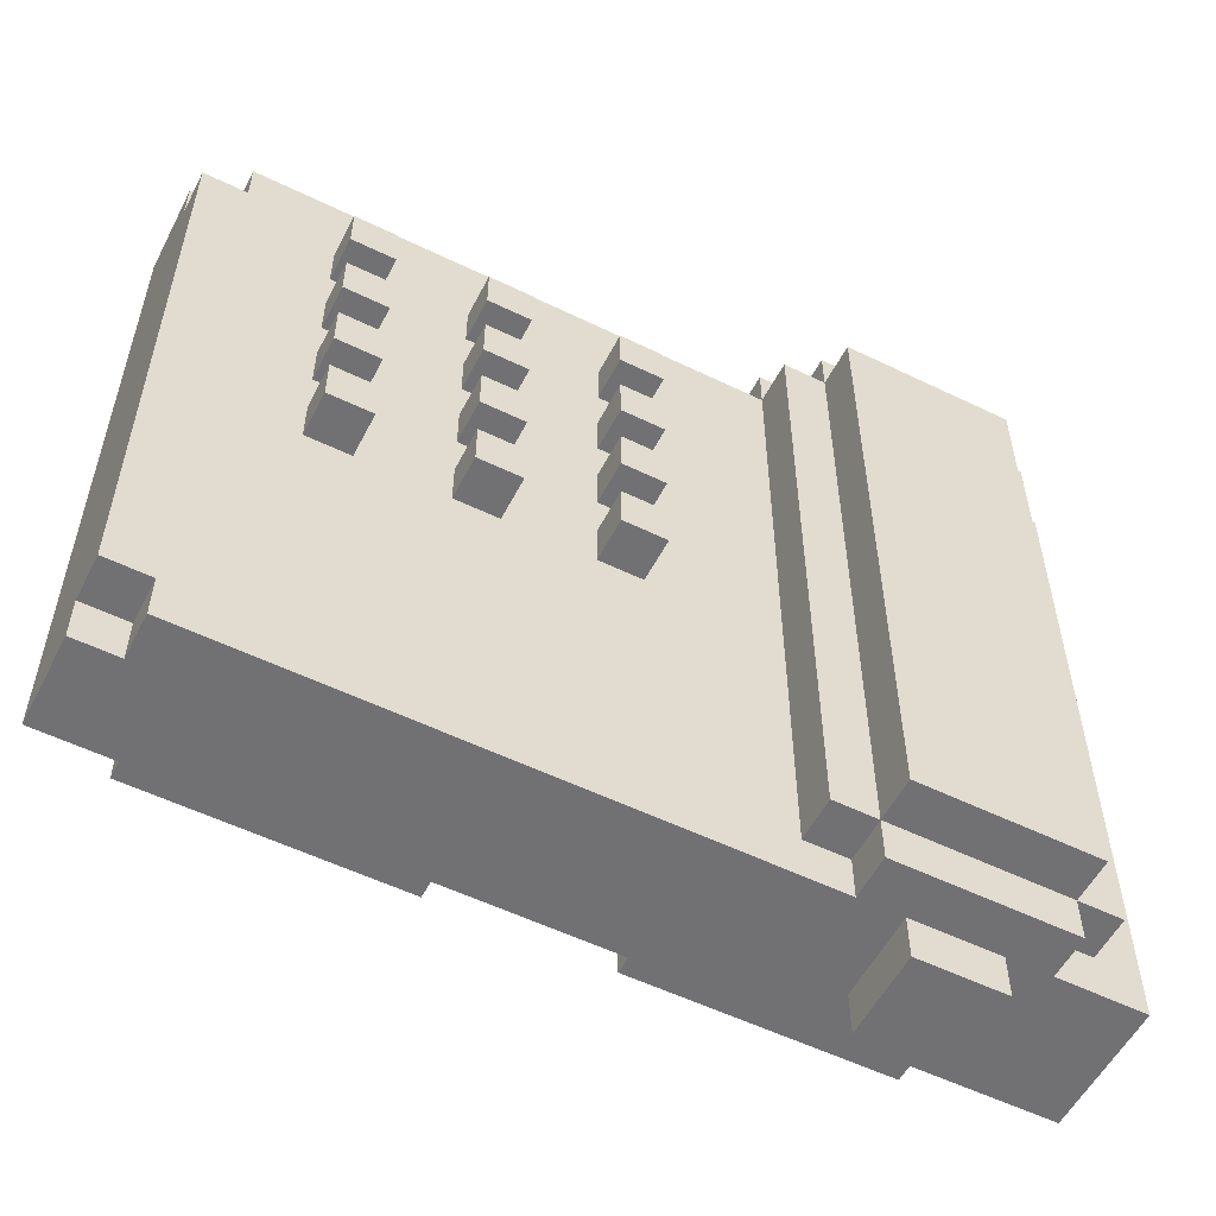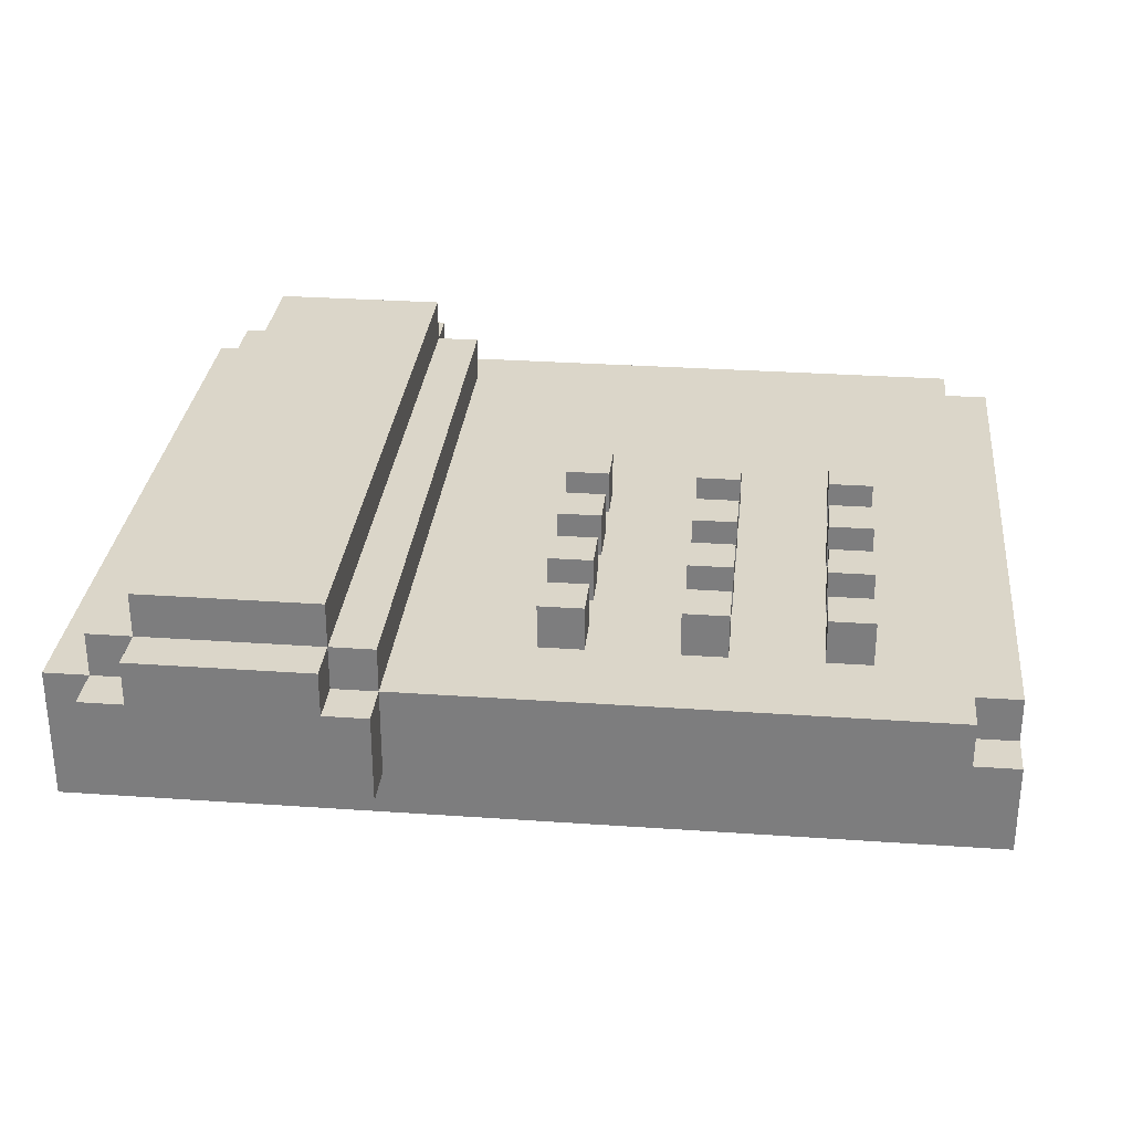
<metadata>
{"format":"obj","ext":"obj","renderer":"f3d","projection":"perspective","resolution":1024,"background":"white","views":[{"elev":-55.3,"azim":152.9,"up":"+Z"},{"elev":30.1,"azim":5.8,"up":"+Y"}]}
</metadata>
<code>
o
v -1 1.2 0.8
v -1 1.2 -0.8
v -1 1.5 0.8
v -1 1.5 -0.8
v -0.9 1.3 0.9
v -0.9 1.3 0.8
v -0.9 1.5 0.9
v -0.9 1.5 0.8
v -0.9 1.5 -0.7
v -0.9 1.6 0.8
v -0.9 1.6 -0.7
v -0.8 1 -0.5
v -0.8 1 -0.6
v -0.8 1.1 -0.4
v -0.8 1.1 -0.5
v -0.8 1.2 -0.4
v -0.8 1.2 -0.6
v -0.8 1.5 0.9
v -0.8 1.5 0.8
v -0.8 1.5 -0.7
v -0.8 1.5 -0.8
v -0.8 1.6 0.9
v -0.8 1.6 0.8
v -0.8 1.6 -0.7
v -0.8 1.6 -0.8
v -0.8 1.7 0.8
v -0.8 1.7 -0.7
v -0.7 1.3 -0.8
v -0.7 1.3 -0.9
v -0.7 1.4 -0.8
v -0.7 1.5 -0.8
v -0.7 1.5 -0.9
v -0.2 1.2 -0.3
v -0.2 1.2 -0.4
v -0.2 1.3 -0.3
v -0.2 1.3 -0.4
v 0 1.5 0.6
v 0 1.5 0.5
v 0 1.5 0.4
v 0 1.5 0.3
v 0 1.5 0.2
v 0 1.5 0.1
v 0 1.5 0
v 0 1.5 -0.1
v 0 1.6 0.6
v 0 1.6 0.5
v 0 1.6 0.4
v 0 1.6 0.3
v 0 1.6 0.2
v 0 1.6 0.1
v 0 1.6 0
v 0 1.6 -0.1
v 0.2 1 -0.5
v 0.2 1 -0.6
v 0.2 1.1 -0.4
v 0.2 1.1 -0.5
v 0.2 1.2 -0.4
v 0.2 1.2 -0.6
v 0.3 1.5 0.6
v 0.3 1.5 0.5
v 0.3 1.5 0.4
v 0.3 1.5 0.3
v 0.3 1.5 0.2
v 0.3 1.5 0.1
v 0.3 1.5 0
v 0.3 1.5 -0.1
v 0.3 1.6 0.6
v 0.3 1.6 0.5
v 0.3 1.6 0.4
v 0.3 1.6 0.3
v 0.3 1.6 0.2
v 0.3 1.6 0.1
v 0.3 1.6 0
v 0.3 1.6 -0.1
v 0.6 1.5 0.6
v 0.6 1.5 0.5
v 0.6 1.5 0.4
v 0.6 1.5 0.3
v 0.6 1.5 0.2
v 0.6 1.5 0.1
v 0.6 1.5 0
v 0.6 1.5 -0.1
v 0.6 1.6 0.6
v 0.6 1.6 0.5
v 0.6 1.6 0.4
v 0.6 1.6 0.3
v 0.6 1.6 0.2
v 0.6 1.6 0.1
v 0.6 1.6 0
v 0.6 1.6 -0.1
v 0.8 1.2 -0.3
v 0.8 1.2 -0.4
v 0.8 1.3 -0.3
v 0.8 1.3 -0.4
v -0.8 1.2 -0.3
v -0.8 1.2 -0.4
v -0.8 1.3 -0.3
v -0.8 1.3 -0.4
v -0.5 1.3 -0.8
v -0.5 1.3 -0.9
v -0.5 1.4 -0.8
v -0.5 1.5 -0.8
v -0.5 1.5 -0.9
v -0.4 1.5 0.9
v -0.4 1.5 0.8
v -0.4 1.5 -0.7
v -0.4 1.5 -0.8
v -0.4 1.6 0.9
v -0.4 1.6 0.8
v -0.4 1.6 -0.7
v -0.4 1.6 -0.8
v -0.4 1.7 0.8
v -0.4 1.7 -0.7
v -0.3 1.3 0.9
v -0.3 1.3 0.8
v -0.3 1.5 0.9
v -0.3 1.5 0.8
v -0.3 1.5 -0.7
v -0.3 1.6 0.8
v -0.3 1.6 -0.7
v -0.2 1 -0.5
v -0.2 1 -0.6
v -0.2 1.1 -0.4
v -0.2 1.1 -0.5
v -0.2 1.2 -0.4
v -0.2 1.2 -0.6
v 0.1 1.5 0.6
v 0.1 1.5 0.5
v 0.1 1.5 0.4
v 0.1 1.5 0.3
v 0.1 1.5 0.2
v 0.1 1.5 0.1
v 0.1 1.5 0
v 0.1 1.5 -0.1
v 0.1 1.6 0.6
v 0.1 1.6 0.5
v 0.1 1.6 0.4
v 0.1 1.6 0.3
v 0.1 1.6 0.2
v 0.1 1.6 0.1
v 0.1 1.6 0
v 0.1 1.6 -0.1
v 0.2 1.2 -0.3
v 0.2 1.2 -0.4
v 0.2 1.3 -0.3
v 0.2 1.3 -0.4
v 0.4 1.5 0.6
v 0.4 1.5 0.5
v 0.4 1.5 0.4
v 0.4 1.5 0.3
v 0.4 1.5 0.2
v 0.4 1.5 0.1
v 0.4 1.5 0
v 0.4 1.5 -0.1
v 0.4 1.6 0.6
v 0.4 1.6 0.5
v 0.4 1.6 0.4
v 0.4 1.6 0.3
v 0.4 1.6 0.2
v 0.4 1.6 0.1
v 0.4 1.6 0
v 0.4 1.6 -0.1
v 0.7 1.5 0.6
v 0.7 1.5 0.5
v 0.7 1.5 0.4
v 0.7 1.5 0.3
v 0.7 1.5 0.2
v 0.7 1.5 0.1
v 0.7 1.5 0
v 0.7 1.5 -0.1
v 0.7 1.6 0.6
v 0.7 1.6 0.5
v 0.7 1.6 0.4
v 0.7 1.6 0.3
v 0.7 1.6 0.2
v 0.7 1.6 0.1
v 0.7 1.6 0
v 0.7 1.6 -0.1
v 0.8 1 -0.5
v 0.8 1 -0.6
v 0.8 1.1 -0.4
v 0.8 1.1 -0.5
v 0.8 1.2 -0.4
v 0.8 1.2 -0.6
v 0.9 1.4 0.8
v 0.9 1.4 0.7
v 0.9 1.4 -0.7
v 0.9 1.4 -0.8
v 0.9 1.5 0.8
v 0.9 1.5 0.7
v 0.9 1.5 -0.7
v 0.9 1.5 -0.8
v 1 1.2 0.8
v 1 1.2 -0.8
v 1 1.4 0.8
v 1 1.4 0.7
v 1 1.4 -0.7
v 1 1.4 -0.8
v 1 1.5 0.7
v 1 1.5 -0.7
v -0.9 1.3 0.9
v -0.9 1.5 0.9
v -0.8 1.5 0.9
v -0.8 1.6 0.9
v -0.4 1.5 0.9
v -0.4 1.6 0.9
v -0.3 1.3 0.9
v -0.3 1.5 0.9
v -1 1.2 0.8
v -1 1.5 0.8
v -0.9 1.3 0.8
v -0.9 1.5 0.8
v -0.9 1.6 0.8
v -0.8 1.5 0.8
v -0.8 1.6 0.8
v -0.8 1.7 0.8
v -0.4 1.5 0.8
v -0.4 1.6 0.8
v -0.4 1.7 0.8
v -0.3 1.3 0.8
v -0.3 1.5 0.8
v -0.3 1.6 0.8
v 0.9 1.4 0.8
v 0.9 1.5 0.8
v 1 1.2 0.8
v 1 1.4 0.8
v 0.9 1.4 0.7
v 0.9 1.5 0.7
v 1 1.4 0.7
v 1 1.5 0.7
v 0 1.5 0.6
v 0 1.6 0.6
v 0.1 1.5 0.6
v 0.1 1.6 0.6
v 0.3 1.5 0.6
v 0.3 1.6 0.6
v 0.4 1.5 0.6
v 0.4 1.6 0.6
v 0.6 1.5 0.6
v 0.6 1.6 0.6
v 0.7 1.5 0.6
v 0.7 1.6 0.6
v 0 1.5 0.4
v 0 1.6 0.4
v 0.1 1.5 0.4
v 0.1 1.6 0.4
v 0.3 1.5 0.4
v 0.3 1.6 0.4
v 0.4 1.5 0.4
v 0.4 1.6 0.4
v 0.6 1.5 0.4
v 0.6 1.6 0.4
v 0.7 1.5 0.4
v 0.7 1.6 0.4
v 0 1.5 0.2
v 0 1.6 0.2
v 0.1 1.5 0.2
v 0.1 1.6 0.2
v 0.3 1.5 0.2
v 0.3 1.6 0.2
v 0.4 1.5 0.2
v 0.4 1.6 0.2
v 0.6 1.5 0.2
v 0.6 1.6 0.2
v 0.7 1.5 0.2
v 0.7 1.6 0.2
v 0 1.5 0
v 0 1.6 0
v 0.1 1.5 0
v 0.1 1.6 0
v 0.3 1.5 0
v 0.3 1.6 0
v 0.4 1.5 0
v 0.4 1.6 0
v 0.6 1.5 0
v 0.6 1.6 0
v 0.7 1.5 0
v 0.7 1.6 0
v -0.8 1.1 -0.4
v -0.8 1.2 -0.4
v -0.8 1.3 -0.4
v -0.2 1.1 -0.4
v -0.2 1.2 -0.4
v -0.2 1.3 -0.4
v 0.2 1.1 -0.4
v 0.2 1.2 -0.4
v 0.2 1.3 -0.4
v 0.8 1.1 -0.4
v 0.8 1.2 -0.4
v 0.8 1.3 -0.4
v -0.8 1 -0.5
v -0.8 1.1 -0.5
v -0.2 1 -0.5
v -0.2 1.1 -0.5
v 0.2 1 -0.5
v 0.2 1.1 -0.5
v 0.8 1 -0.5
v 0.8 1.1 -0.5
v 0 1.5 0.5
v 0 1.6 0.5
v 0.1 1.5 0.5
v 0.1 1.6 0.5
v 0.3 1.5 0.5
v 0.3 1.6 0.5
v 0.4 1.5 0.5
v 0.4 1.6 0.5
v 0.6 1.5 0.5
v 0.6 1.6 0.5
v 0.7 1.5 0.5
v 0.7 1.6 0.5
v 0 1.5 0.3
v 0 1.6 0.3
v 0.1 1.5 0.3
v 0.1 1.6 0.3
v 0.3 1.5 0.3
v 0.3 1.6 0.3
v 0.4 1.5 0.3
v 0.4 1.6 0.3
v 0.6 1.5 0.3
v 0.6 1.6 0.3
v 0.7 1.5 0.3
v 0.7 1.6 0.3
v 0 1.5 0.1
v 0 1.6 0.1
v 0.1 1.5 0.1
v 0.1 1.6 0.1
v 0.3 1.5 0.1
v 0.3 1.6 0.1
v 0.4 1.5 0.1
v 0.4 1.6 0.1
v 0.6 1.5 0.1
v 0.6 1.6 0.1
v 0.7 1.5 0.1
v 0.7 1.6 0.1
v 0 1.5 -0.1
v 0 1.6 -0.1
v 0.1 1.5 -0.1
v 0.1 1.6 -0.1
v 0.3 1.5 -0.1
v 0.3 1.6 -0.1
v 0.4 1.5 -0.1
v 0.4 1.6 -0.1
v 0.6 1.5 -0.1
v 0.6 1.6 -0.1
v 0.7 1.5 -0.1
v 0.7 1.6 -0.1
v -0.8 1.2 -0.3
v -0.8 1.3 -0.3
v -0.2 1.2 -0.3
v -0.2 1.3 -0.3
v 0.2 1.2 -0.3
v 0.2 1.3 -0.3
v 0.8 1.2 -0.3
v 0.8 1.3 -0.3
v -0.8 1 -0.6
v -0.8 1.2 -0.6
v -0.2 1 -0.6
v -0.2 1.2 -0.6
v 0.2 1 -0.6
v 0.2 1.2 -0.6
v 0.8 1 -0.6
v 0.8 1.2 -0.6
v -0.9 1.5 -0.7
v -0.9 1.6 -0.7
v -0.8 1.5 -0.7
v -0.8 1.6 -0.7
v -0.8 1.7 -0.7
v -0.4 1.5 -0.7
v -0.4 1.6 -0.7
v -0.4 1.7 -0.7
v -0.3 1.5 -0.7
v -0.3 1.6 -0.7
v 0.9 1.4 -0.7
v 0.9 1.5 -0.7
v 1 1.4 -0.7
v 1 1.5 -0.7
v -1 1.2 -0.8
v -1 1.5 -0.8
v -0.9 1.4 -0.8
v -0.9 1.5 -0.8
v -0.8 1.5 -0.8
v -0.8 1.6 -0.8
v -0.7 1.3 -0.8
v -0.7 1.4 -0.8
v -0.7 1.5 -0.8
v -0.5 1.3 -0.8
v -0.5 1.4 -0.8
v -0.5 1.5 -0.8
v -0.4 1.5 -0.8
v -0.4 1.6 -0.8
v -0.3 1.4 -0.8
v -0.3 1.5 -0.8
v 0.9 1.4 -0.8
v 0.9 1.5 -0.8
v 1 1.2 -0.8
v 1 1.4 -0.8
v -0.7 1.3 -0.9
v -0.7 1.5 -0.9
v -0.5 1.3 -0.9
v -0.5 1.5 -0.9
v -0.8 1 -0.5
v -0.2 1 -0.5
v 0.2 1 -0.5
v 0.8 1 -0.5
v -0.8 1 -0.6
v -0.2 1 -0.6
v 0.2 1 -0.6
v 0.8 1 -0.6
v -0.8 1.1 -0.4
v -0.2 1.1 -0.4
v 0.2 1.1 -0.4
v 0.8 1.1 -0.4
v -0.8 1.1 -0.5
v -0.2 1.1 -0.5
v 0.2 1.1 -0.5
v 0.8 1.1 -0.5
v -1 1.2 0.8
v 1 1.2 0.8
v -0.8 1.2 -0.3
v -0.2 1.2 -0.3
v 0.2 1.2 -0.3
v 0.8 1.2 -0.3
v -0.8 1.2 -0.4
v -0.2 1.2 -0.4
v 0.2 1.2 -0.4
v 0.8 1.2 -0.4
v -0.8 1.2 -0.6
v -0.2 1.2 -0.6
v 0.2 1.2 -0.6
v 0.8 1.2 -0.6
v -1 1.2 -0.8
v 1 1.2 -0.8
v -0.9 1.3 0.9
v -0.3 1.3 0.9
v -0.9 1.3 0.8
v -0.3 1.3 0.8
v -0.8 1.3 -0.3
v -0.2 1.3 -0.3
v 0.2 1.3 -0.3
v 0.8 1.3 -0.3
v -0.8 1.3 -0.4
v -0.2 1.3 -0.4
v 0.2 1.3 -0.4
v 0.8 1.3 -0.4
v -0.7 1.3 -0.8
v -0.5 1.3 -0.8
v -0.7 1.3 -0.9
v -0.5 1.3 -0.9
v 0.9 1.4 0.8
v 1 1.4 0.8
v 0.9 1.4 0.7
v 1 1.4 0.7
v 0.9 1.4 -0.7
v 1 1.4 -0.7
v 0.9 1.4 -0.8
v 1 1.4 -0.8
v -0.9 1.5 0.9
v -0.8 1.5 0.9
v -0.4 1.5 0.9
v -0.3 1.5 0.9
v -1 1.5 0.8
v -0.9 1.5 0.8
v -0.8 1.5 0.8
v -0.4 1.5 0.8
v -0.3 1.5 0.8
v 0.9 1.5 0.8
v 0.9 1.5 0.7
v 1 1.5 0.7
v 0 1.5 0.6
v 0.1 1.5 0.6
v 0.3 1.5 0.6
v 0.4 1.5 0.6
v 0.6 1.5 0.6
v 0.7 1.5 0.6
v 0 1.5 0.5
v 0.1 1.5 0.5
v 0.3 1.5 0.5
v 0.4 1.5 0.5
v 0.6 1.5 0.5
v 0.7 1.5 0.5
v 0 1.5 0.4
v 0.1 1.5 0.4
v 0.3 1.5 0.4
v 0.4 1.5 0.4
v 0.6 1.5 0.4
v 0.7 1.5 0.4
v 0 1.5 0.3
v 0.1 1.5 0.3
v 0.3 1.5 0.3
v 0.4 1.5 0.3
v 0.6 1.5 0.3
v 0.7 1.5 0.3
v 0 1.5 0.2
v 0.1 1.5 0.2
v 0.3 1.5 0.2
v 0.4 1.5 0.2
v 0.6 1.5 0.2
v 0.7 1.5 0.2
v 0 1.5 0.1
v 0.1 1.5 0.1
v 0.3 1.5 0.1
v 0.4 1.5 0.1
v 0.6 1.5 0.1
v 0.7 1.5 0.1
v 0 1.5 0
v 0.1 1.5 0
v 0.3 1.5 0
v 0.4 1.5 0
v 0.6 1.5 0
v 0.7 1.5 0
v 0 1.5 -0.1
v 0.1 1.5 -0.1
v 0.3 1.5 -0.1
v 0.4 1.5 -0.1
v 0.6 1.5 -0.1
v 0.7 1.5 -0.1
v -0.1 1.5 -0.2
v 0.8 1.5 -0.2
v -0.1 1.5 -0.3
v 0.8 1.5 -0.3
v -0.1 1.5 -0.6
v 0.8 1.5 -0.6
v -0.9 1.5 -0.7
v -0.8 1.5 -0.7
v -0.4 1.5 -0.7
v -0.3 1.5 -0.7
v 0.9 1.5 -0.7
v 1 1.5 -0.7
v -1 1.5 -0.8
v -0.9 1.5 -0.8
v -0.8 1.5 -0.8
v -0.7 1.5 -0.8
v -0.5 1.5 -0.8
v -0.4 1.5 -0.8
v -0.3 1.5 -0.8
v 0.9 1.5 -0.8
v -0.7 1.5 -0.9
v -0.5 1.5 -0.9
v -0.8 1.6 0.9
v -0.4 1.6 0.9
v -0.9 1.6 0.8
v -0.8 1.6 0.8
v -0.4 1.6 0.8
v -0.3 1.6 0.8
v 0 1.6 0.6
v 0.1 1.6 0.6
v 0.3 1.6 0.6
v 0.4 1.6 0.6
v 0.6 1.6 0.6
v 0.7 1.6 0.6
v 0 1.6 0.5
v 0.1 1.6 0.5
v 0.3 1.6 0.5
v 0.4 1.6 0.5
v 0.6 1.6 0.5
v 0.7 1.6 0.5
v 0 1.6 0.4
v 0.1 1.6 0.4
v 0.3 1.6 0.4
v 0.4 1.6 0.4
v 0.6 1.6 0.4
v 0.7 1.6 0.4
v 0 1.6 0.3
v 0.1 1.6 0.3
v 0.3 1.6 0.3
v 0.4 1.6 0.3
v 0.6 1.6 0.3
v 0.7 1.6 0.3
v 0 1.6 0.2
v 0.1 1.6 0.2
v 0.3 1.6 0.2
v 0.4 1.6 0.2
v 0.6 1.6 0.2
v 0.7 1.6 0.2
v 0 1.6 0.1
v 0.1 1.6 0.1
v 0.3 1.6 0.1
v 0.4 1.6 0.1
v 0.6 1.6 0.1
v 0.7 1.6 0.1
v 0 1.6 0
v 0.1 1.6 0
v 0.3 1.6 0
v 0.4 1.6 0
v 0.6 1.6 0
v 0.7 1.6 0
v 0 1.6 -0.1
v 0.1 1.6 -0.1
v 0.3 1.6 -0.1
v 0.4 1.6 -0.1
v 0.6 1.6 -0.1
v 0.7 1.6 -0.1
v -0.9 1.6 -0.7
v -0.8 1.6 -0.7
v -0.4 1.6 -0.7
v -0.3 1.6 -0.7
v -0.8 1.6 -0.8
v -0.4 1.6 -0.8
v -0.8 1.7 0.8
v -0.4 1.7 0.8
v -0.8 1.7 -0.7
v -0.4 1.7 -0.7
f 3 2 1
f 4 2 3
f 7 6 5
f 8 6 7
f 10 9 8
f 11 9 10
f 15 13 12
f 16 15 14
f 17 13 15
f 17 15 16
f 22 19 18
f 23 19 22
f 24 21 20
f 25 21 24
f 26 24 23
f 27 24 26
f 30 29 28
f 31 29 30
f 32 29 31
f 35 34 33
f 36 34 35
f 45 38 37
f 46 38 45
f 47 40 39
f 48 40 47
f 49 42 41
f 50 42 49
f 51 44 43
f 52 44 51
f 56 54 53
f 57 56 55
f 58 54 56
f 58 56 57
f 67 60 59
f 68 60 67
f 69 62 61
f 70 62 69
f 71 64 63
f 72 64 71
f 73 66 65
f 74 66 73
f 83 76 75
f 84 76 83
f 85 78 77
f 86 78 85
f 87 80 79
f 88 80 87
f 89 82 81
f 90 82 89
f 93 92 91
f 94 92 93
f 95 96 97
f 97 96 98
f 99 100 101
f 101 100 102
f 102 100 103
f 104 105 108
f 108 105 109
f 106 107 110
f 110 107 111
f 109 110 112
f 112 110 113
f 114 115 116
f 116 115 117
f 117 118 119
f 119 118 120
f 121 122 124
f 123 124 125
f 124 122 126
f 125 124 126
f 127 128 135
f 135 128 136
f 129 130 137
f 137 130 138
f 131 132 139
f 139 132 140
f 133 134 141
f 141 134 142
f 143 144 145
f 145 144 146
f 147 148 155
f 155 148 156
f 149 150 157
f 157 150 158
f 151 152 159
f 159 152 160
f 153 154 161
f 161 154 162
f 163 164 171
f 171 164 172
f 165 166 173
f 173 166 174
f 167 168 175
f 175 168 176
f 169 170 177
f 177 170 178
f 179 180 182
f 181 182 183
f 182 180 184
f 183 182 184
f 185 186 189
f 189 186 190
f 187 188 191
f 191 188 192
f 193 194 195
f 195 194 196
f 196 194 197
f 197 194 198
f 196 197 199
f 199 197 200
f 203 202 201
f 205 203 201
f 205 204 203
f 206 204 205
f 207 205 201
f 208 205 207
f 211 210 209
f 212 210 211
f 214 213 212
f 215 213 214
f 218 216 215
f 219 216 218
f 220 211 209
f 221 218 217
f 222 218 221
f 223 221 220
f 224 221 223
f 225 220 209
f 225 223 220
f 226 223 225
f 229 228 227
f 230 228 229
f 233 232 231
f 234 232 233
f 237 236 235
f 238 236 237
f 241 240 239
f 242 240 241
f 245 244 243
f 246 244 245
f 249 248 247
f 250 248 249
f 253 252 251
f 254 252 253
f 257 256 255
f 258 256 257
f 261 260 259
f 262 260 261
f 265 264 263
f 266 264 265
f 269 268 267
f 270 268 269
f 273 272 271
f 274 272 273
f 277 276 275
f 278 276 277
f 282 280 279
f 282 281 280
f 283 281 282
f 284 281 283
f 288 286 285
f 288 287 286
f 289 287 288
f 290 287 289
f 293 292 291
f 294 292 293
f 297 296 295
f 298 296 297
f 299 300 301
f 301 300 302
f 303 304 305
f 305 304 306
f 307 308 309
f 309 308 310
f 311 312 313
f 313 312 314
f 315 316 317
f 317 316 318
f 319 320 321
f 321 320 322
f 323 324 325
f 325 324 326
f 327 328 329
f 329 328 330
f 331 332 333
f 333 332 334
f 335 336 337
f 337 336 338
f 339 340 341
f 341 340 342
f 343 344 345
f 345 344 346
f 347 348 349
f 349 348 350
f 351 352 353
f 353 352 354
f 355 356 357
f 357 356 358
f 359 360 361
f 361 360 362
f 363 364 365
f 365 364 366
f 366 367 369
f 369 367 370
f 368 369 371
f 371 369 372
f 373 374 375
f 375 374 376
f 377 378 379
f 379 378 380
f 379 380 381
f 377 379 383
f 381 382 384
f 383 379 384
f 379 381 384
f 384 382 385
f 377 383 386
f 385 382 388
f 388 382 389
f 387 388 389
f 389 382 390
f 386 387 391
f 387 389 391
f 391 389 392
f 386 391 393
f 391 392 393
f 393 392 394
f 377 386 395
f 386 393 395
f 395 393 396
f 397 398 399
f 399 398 400
f 405 402 401
f 406 402 405
f 407 404 403
f 408 404 407
f 413 410 409
f 414 410 413
f 415 412 411
f 416 412 415
f 419 418 417
f 420 418 419
f 421 418 420
f 422 418 421
f 423 419 417
f 424 421 420
f 425 421 424
f 426 418 422
f 427 423 417
f 428 425 424
f 429 425 428
f 430 418 426
f 431 427 417
f 431 430 429
f 431 429 428
f 431 428 427
f 432 418 430
f 432 430 431
f 435 434 433
f 436 434 435
f 441 438 437
f 442 438 441
f 443 440 439
f 444 440 443
f 447 446 445
f 448 446 447
f 449 450 451
f 451 450 452
f 453 454 455
f 455 454 456
f 457 458 462
f 462 458 463
f 459 460 464
f 464 460 465
f 465 466 467
f 465 467 469
f 467 468 469
f 469 468 470
f 470 468 471
f 471 468 472
f 472 468 473
f 473 468 474
f 465 469 475
f 470 471 476
f 476 471 477
f 472 473 478
f 478 473 479
f 474 468 480
f 478 479 481
f 479 480 481
f 476 477 481
f 465 475 481
f 477 478 481
f 475 476 481
f 481 480 482
f 482 480 483
f 483 480 484
f 484 480 485
f 480 468 486
f 485 480 486
f 465 481 487
f 482 483 488
f 488 483 489
f 484 485 490
f 490 485 491
f 486 468 492
f 488 489 493
f 491 492 493
f 490 491 493
f 465 487 493
f 489 490 493
f 487 488 493
f 493 492 494
f 494 492 495
f 495 492 496
f 496 492 497
f 492 468 498
f 497 492 498
f 465 493 499
f 494 495 500
f 500 495 501
f 496 497 502
f 502 497 503
f 498 468 504
f 500 501 505
f 503 504 505
f 502 503 505
f 465 499 505
f 501 502 505
f 499 500 505
f 505 504 506
f 506 504 507
f 507 504 508
f 508 504 509
f 504 468 510
f 509 504 510
f 465 505 511
f 506 507 512
f 512 507 513
f 508 509 514
f 514 509 515
f 510 468 516
f 512 513 517
f 515 516 517
f 514 515 517
f 465 511 517
f 513 514 517
f 511 512 517
f 516 468 518
f 517 516 518
f 465 517 519
f 517 518 519
f 518 468 520
f 519 518 520
f 465 519 521
f 519 520 521
f 520 468 522
f 521 520 522
f 461 462 523
f 465 521 526
f 521 522 526
f 522 468 527
f 526 522 527
f 527 468 528
f 461 523 529
f 523 524 530
f 529 523 530
f 530 524 531
f 525 526 534
f 526 527 535
f 534 526 535
f 535 527 536
f 532 533 537
f 537 533 538
f 539 540 542
f 542 540 543
f 545 546 551
f 551 546 552
f 547 548 553
f 553 548 554
f 549 550 555
f 555 550 556
f 557 558 563
f 563 558 564
f 559 560 565
f 565 560 566
f 561 562 567
f 567 562 568
f 569 570 575
f 575 570 576
f 571 572 577
f 577 572 578
f 573 574 579
f 579 574 580
f 581 582 587
f 587 582 588
f 583 584 589
f 589 584 590
f 585 586 591
f 591 586 592
f 541 542 593
f 593 542 594
f 543 544 595
f 595 544 596
f 594 595 597
f 597 595 598
f 599 600 601
f 601 600 602

</code>
